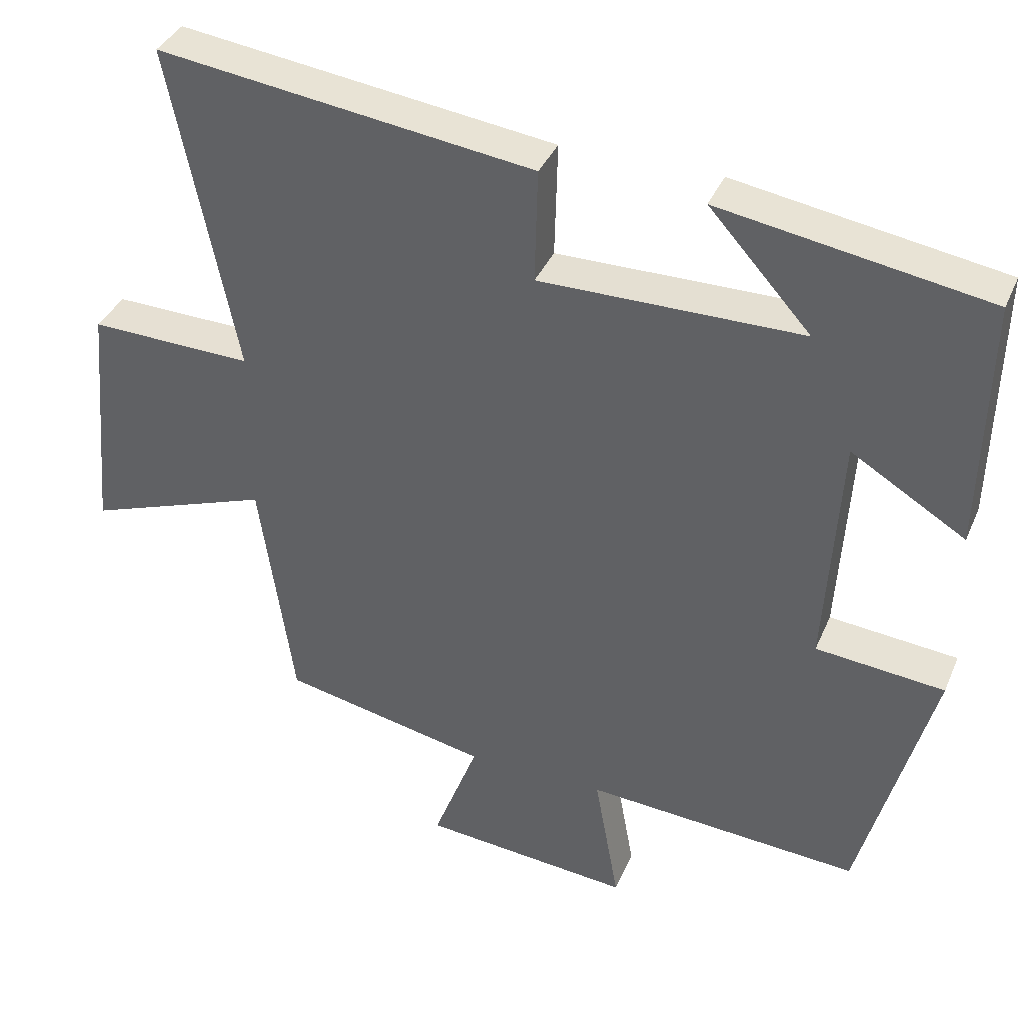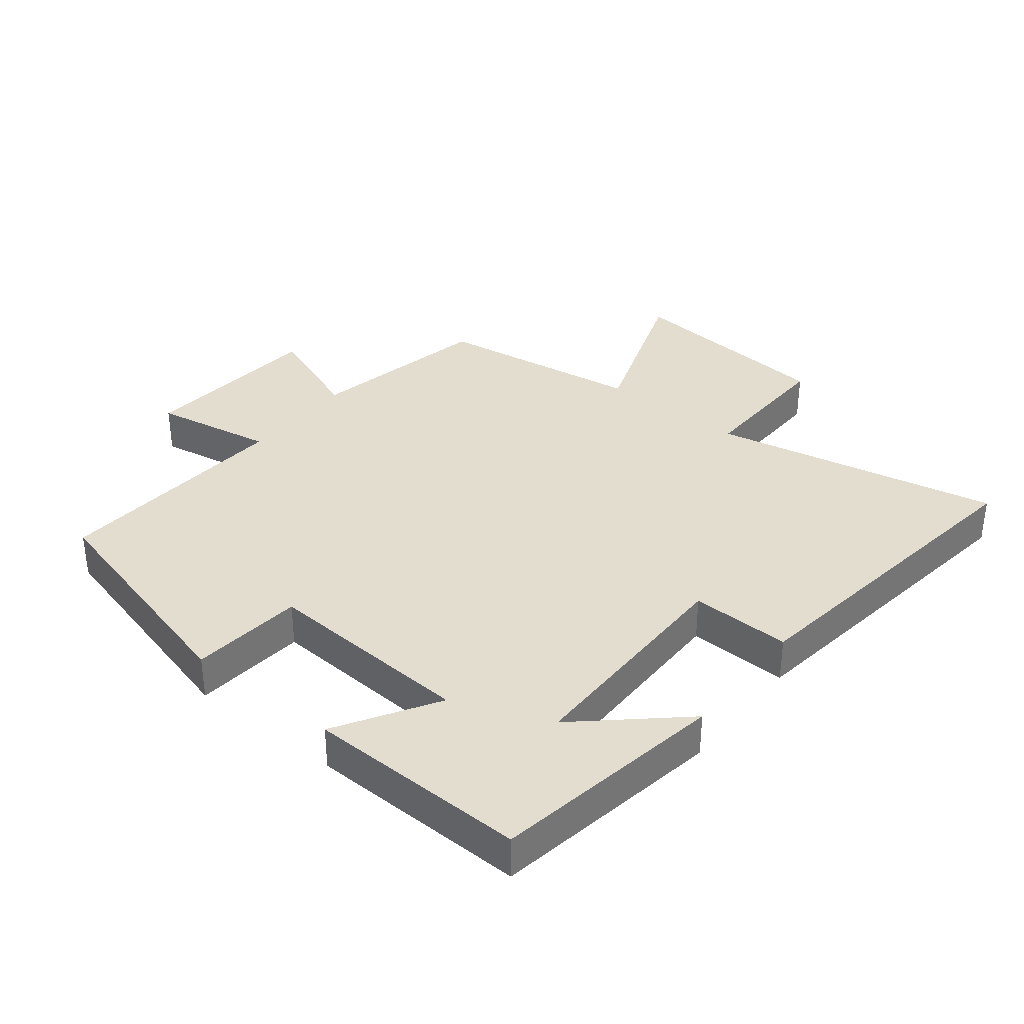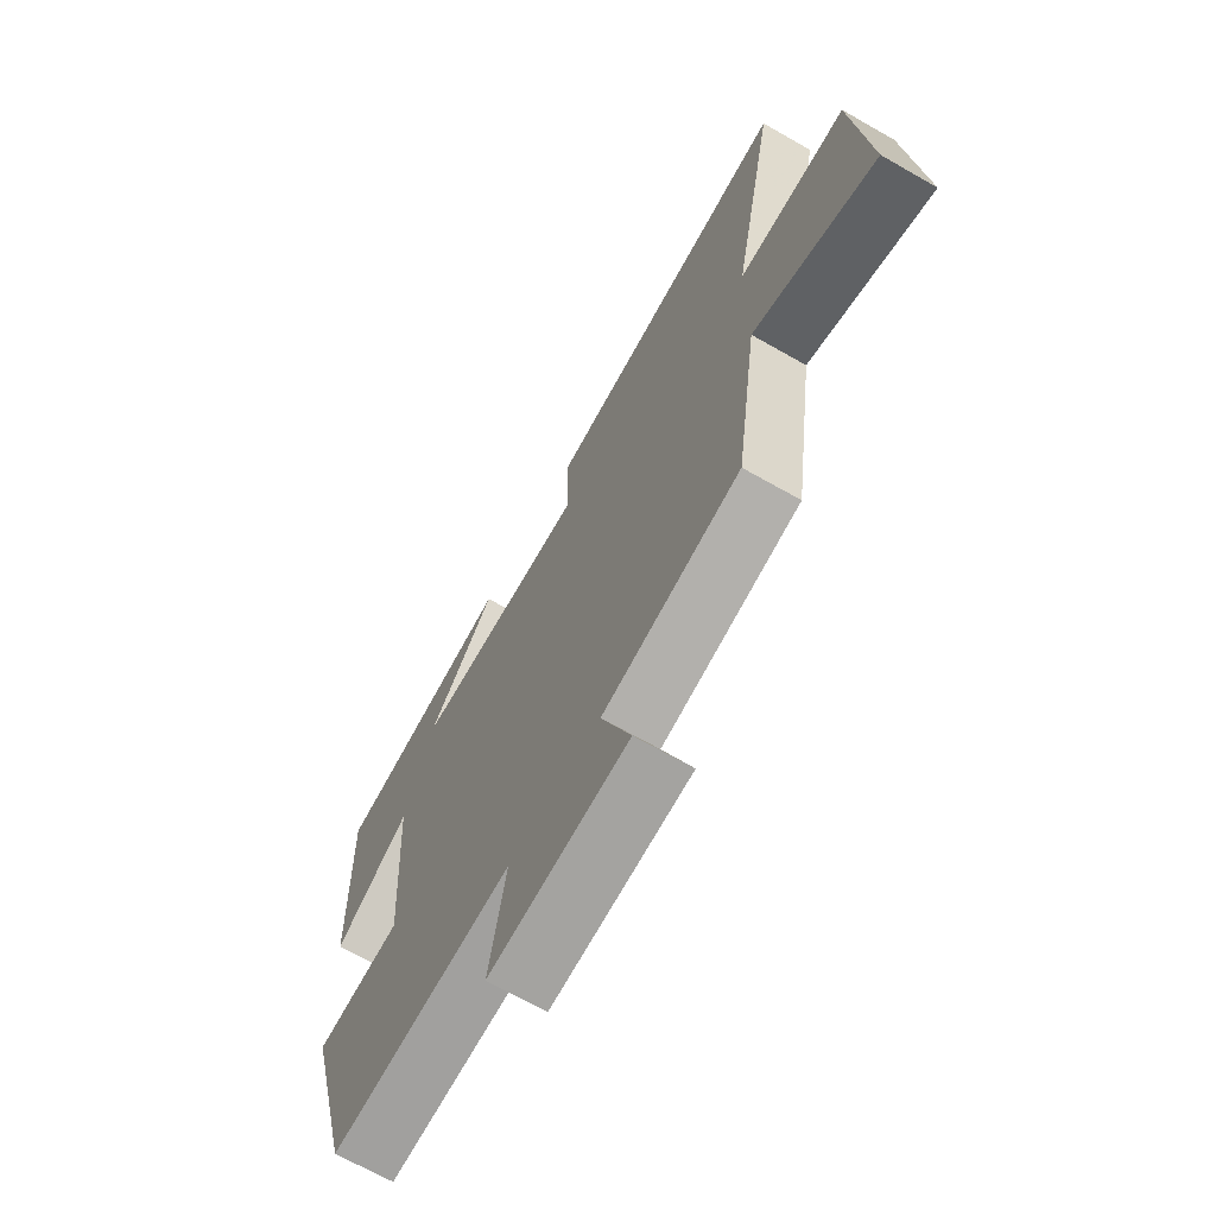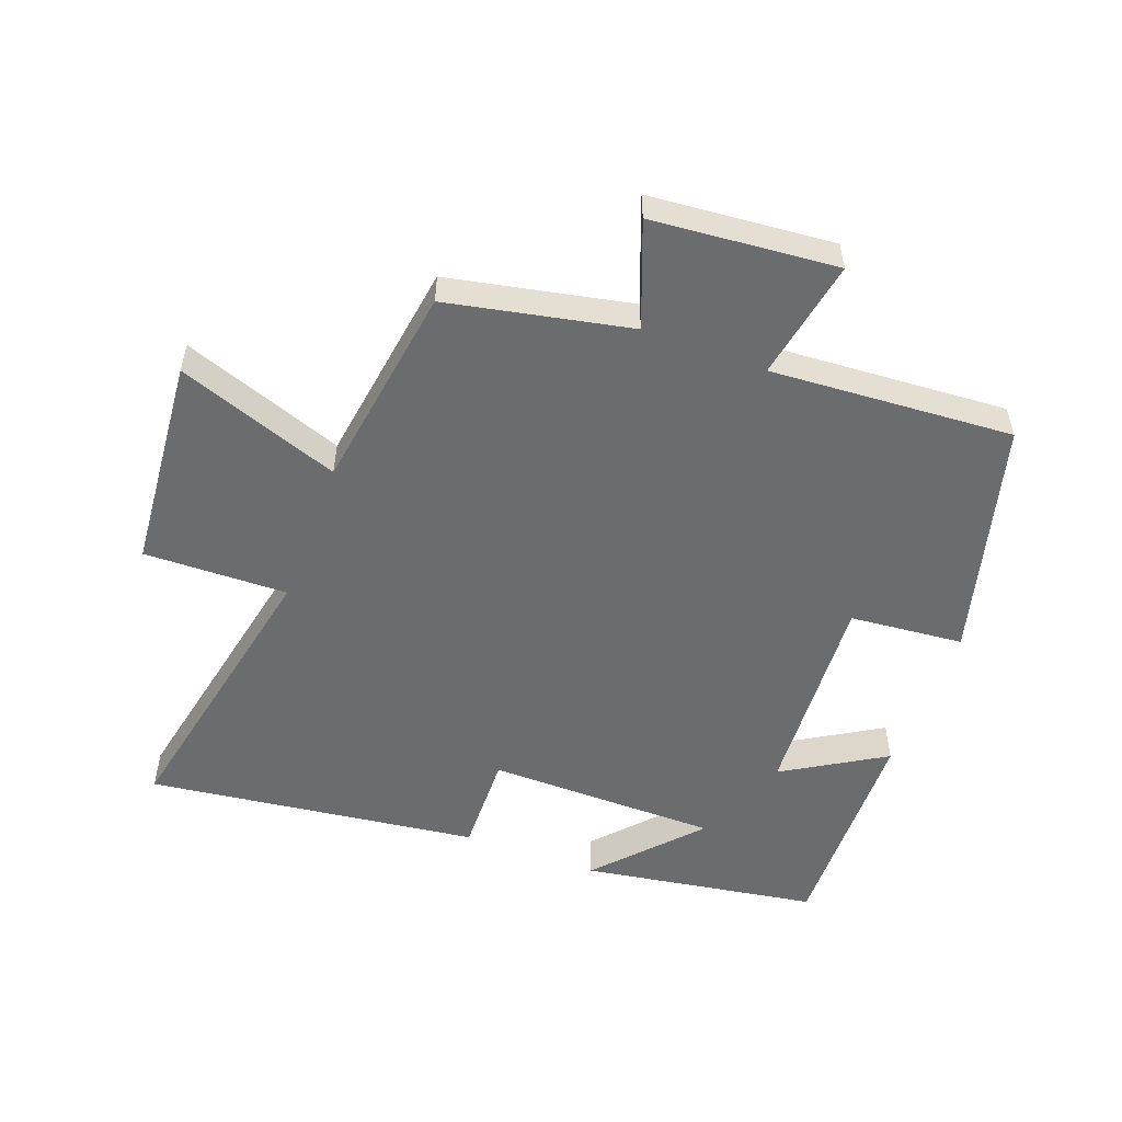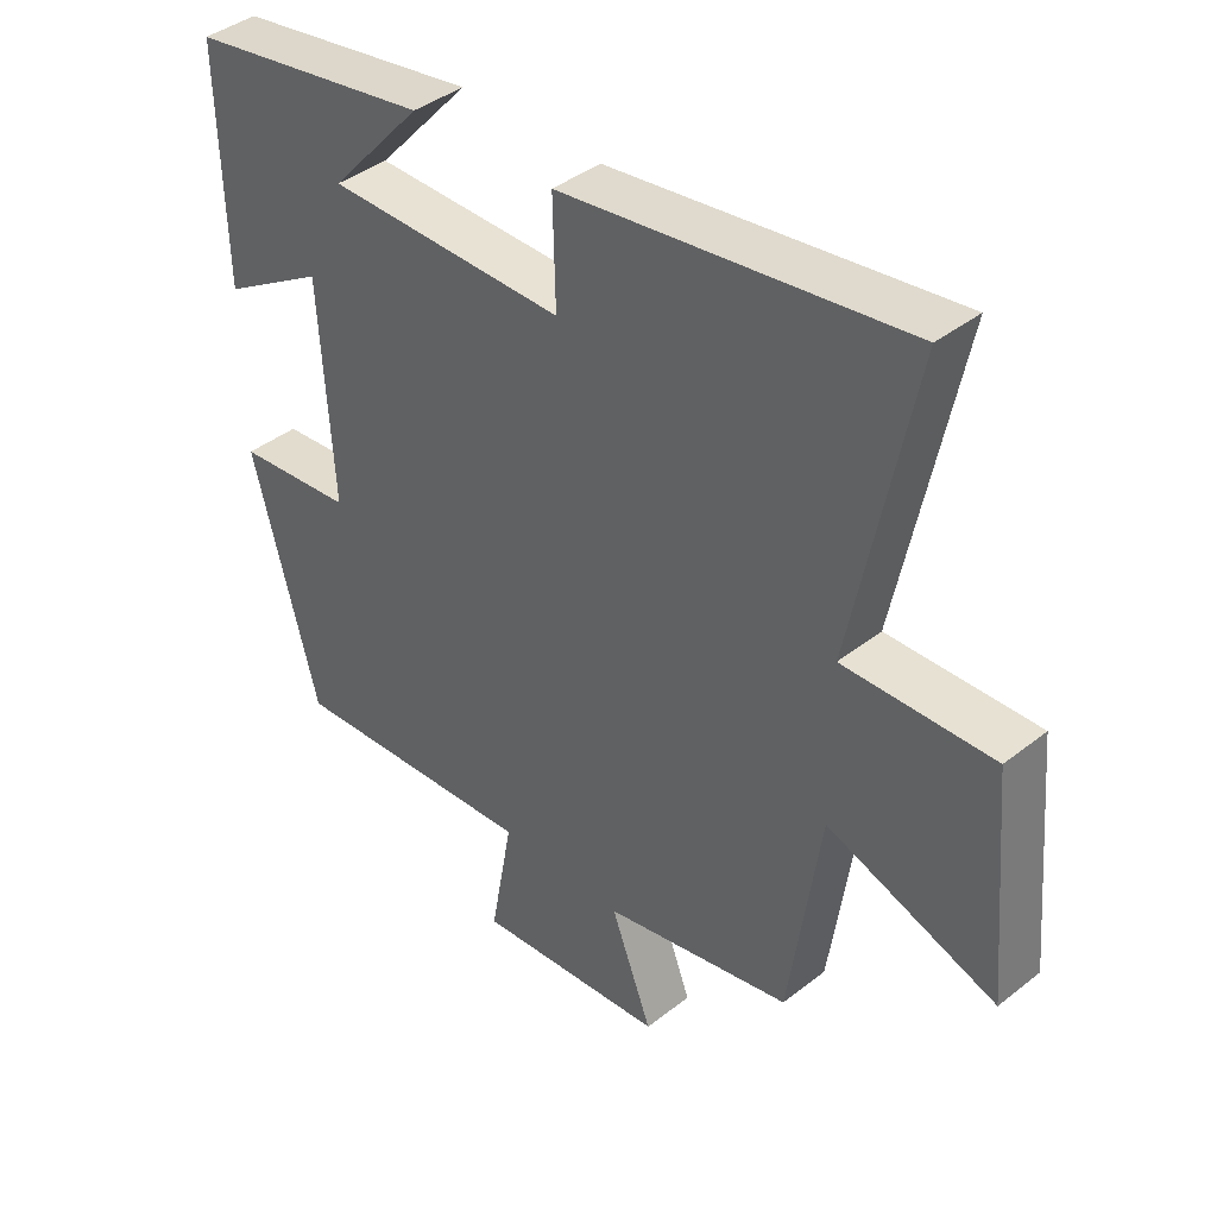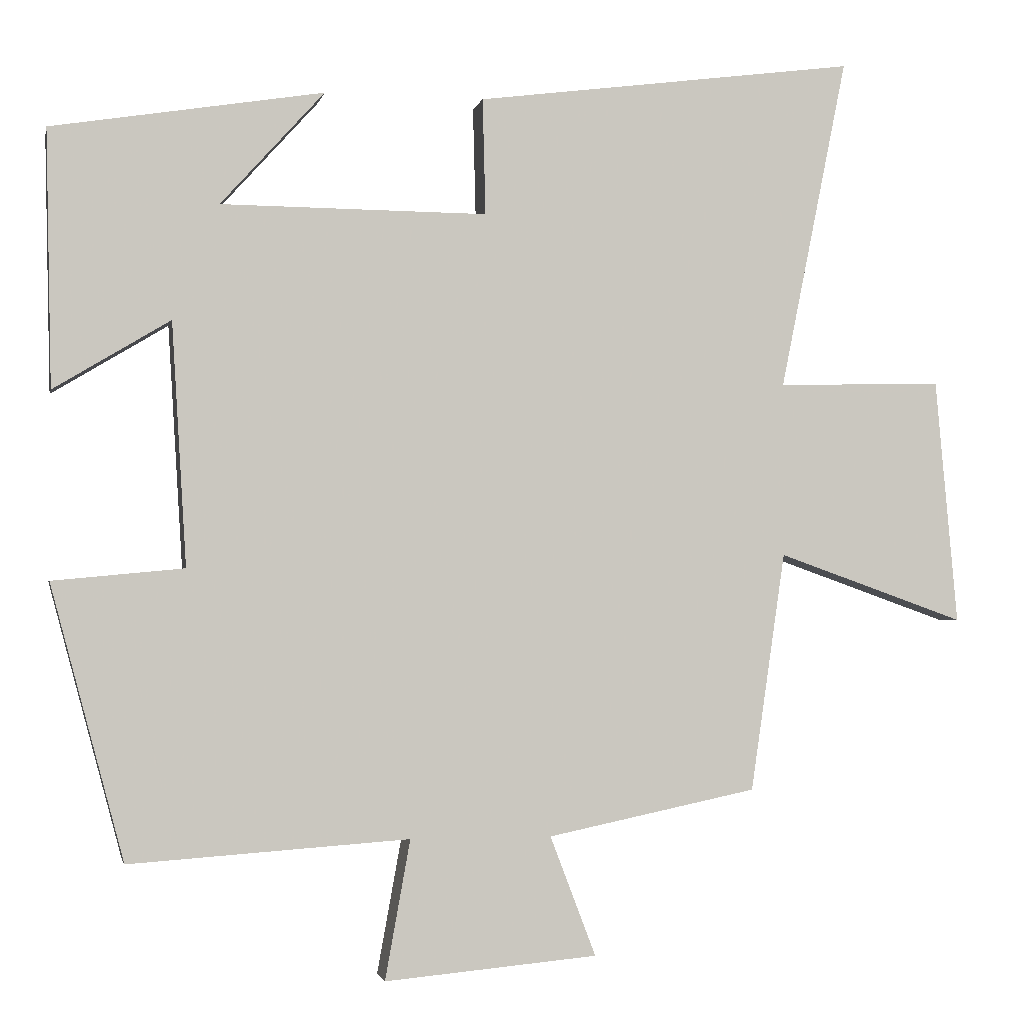
<metadata>
{"format":"obj","ext":"obj","renderer":"f3d","projection":"perspective","resolution":1024,"background":"white","views":[{"elev":37.3,"azim":-158.6,"up":"+Z"},{"elev":35.5,"azim":-51.5,"up":"+Y"},{"elev":-68.1,"azim":60.3,"up":"+Z"},{"elev":-53.6,"azim":159.4,"up":"+Y"},{"elev":40.3,"azim":46.0,"up":"+Z"},{"elev":-2.2,"azim":-11.7,"up":"+Z"}]}
</metadata>
<code>
v 0.591 0.07 0.568
v 0.5 0.07 0.118
v 0.724 0.07 0.124
v 0.754 0.07 -0.208
v 0.5 0.07 -0.118
v 0.453 0.07 -0.441
v 0.169 0.07 -0.5
v 0.231 0.07 -0.662
v -0.057 0.07 -0.688
v -0.023 0.07 -0.5
v -0.401 0.07 -0.526
v -0.5 0.07 -0.156
v -0.323 0.07 -0.139
v -0.343 0.07 0.189
v -0.5 0.07 0.094
v -0.508 0.07 0.44
v -0.141 0.07 0.5
v -0.281 0.07 0.345
v 0.079 0.07 0.343
v 0.075 0.07 0.5
v 0.591 0 0.568
v 0.5 0 0.118
v 0.724 0 0.124
v 0.754 0 -0.208
v 0.5 0 -0.118
v 0.453 0 -0.441
v 0.169 0 -0.5
v 0.231 0 -0.662
v -0.057 0 -0.688
v -0.023 0 -0.5
v -0.401 0 -0.526
v -0.5 0 -0.156
v -0.323 0 -0.139
v -0.343 0 0.189
v -0.5 0 0.094
v -0.508 0 0.44
v -0.141 0 0.5
v -0.281 0 0.345
v 0.079 0 0.343
v 0.075 0 0.5
f 19 20 1 2
f 18 19 2
f 16 17 18
f 14 15 16 18
f 13 14 18 2
f 10 11 12 13
f 10 13 2 3
f 7 8 9 10
f 5 6 7 10
f 5 10 3
f 3 4 5
f 22 21 40 39
f 22 39 38
f 38 37 36
f 38 36 35 34
f 22 38 34 33
f 33 32 31 30
f 23 22 33 30
f 30 29 28 27
f 30 27 26 25
f 23 30 25
f 25 24 23
f 1 21 22 2
f 2 22 23 3
f 3 23 24 4
f 4 24 25 5
f 5 25 26 6
f 6 26 27 7
f 7 27 28 8
f 8 28 29 9
f 9 29 30 10
f 10 30 31 11
f 11 31 32 12
f 12 32 33 13
f 13 33 34 14
f 14 34 35 15
f 15 35 36 16
f 16 36 37 17
f 17 37 38 18
f 18 38 39 19
f 19 39 40 20
f 20 40 21 1

</code>
